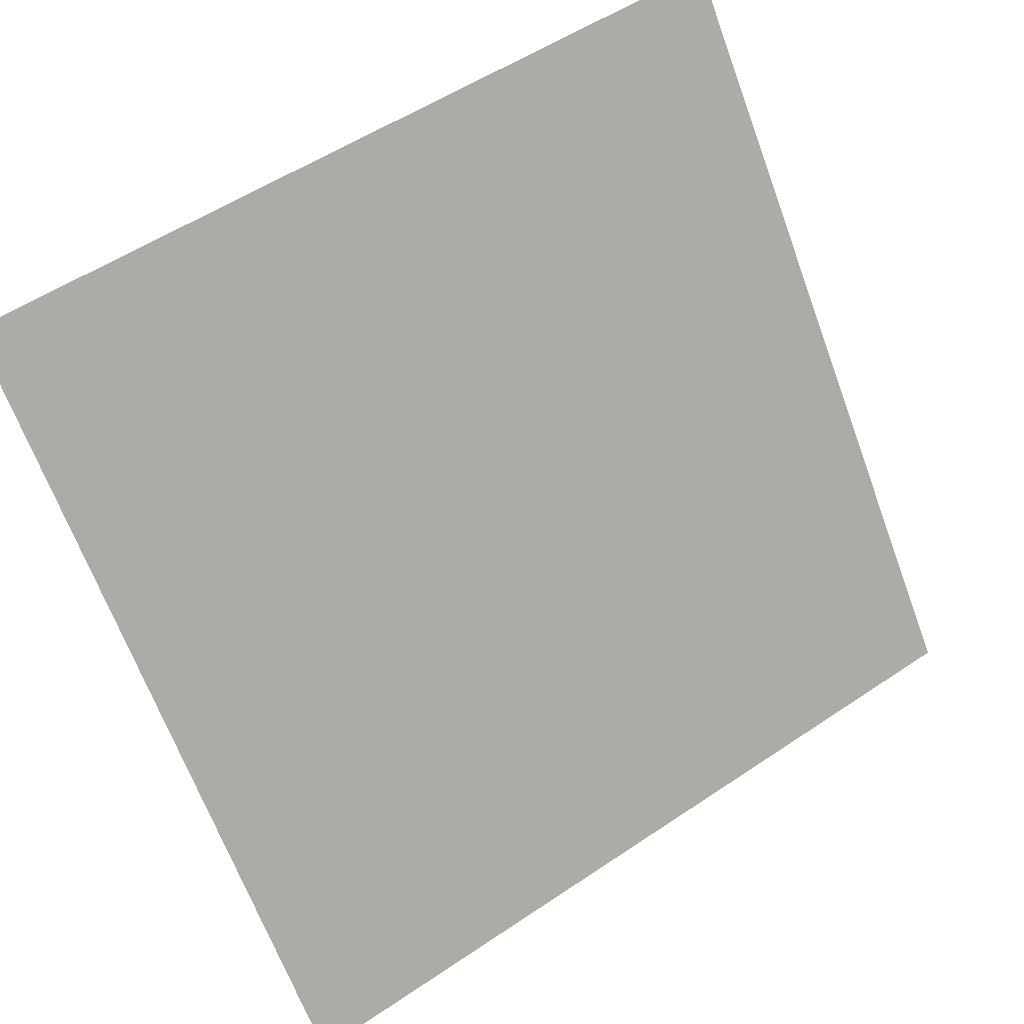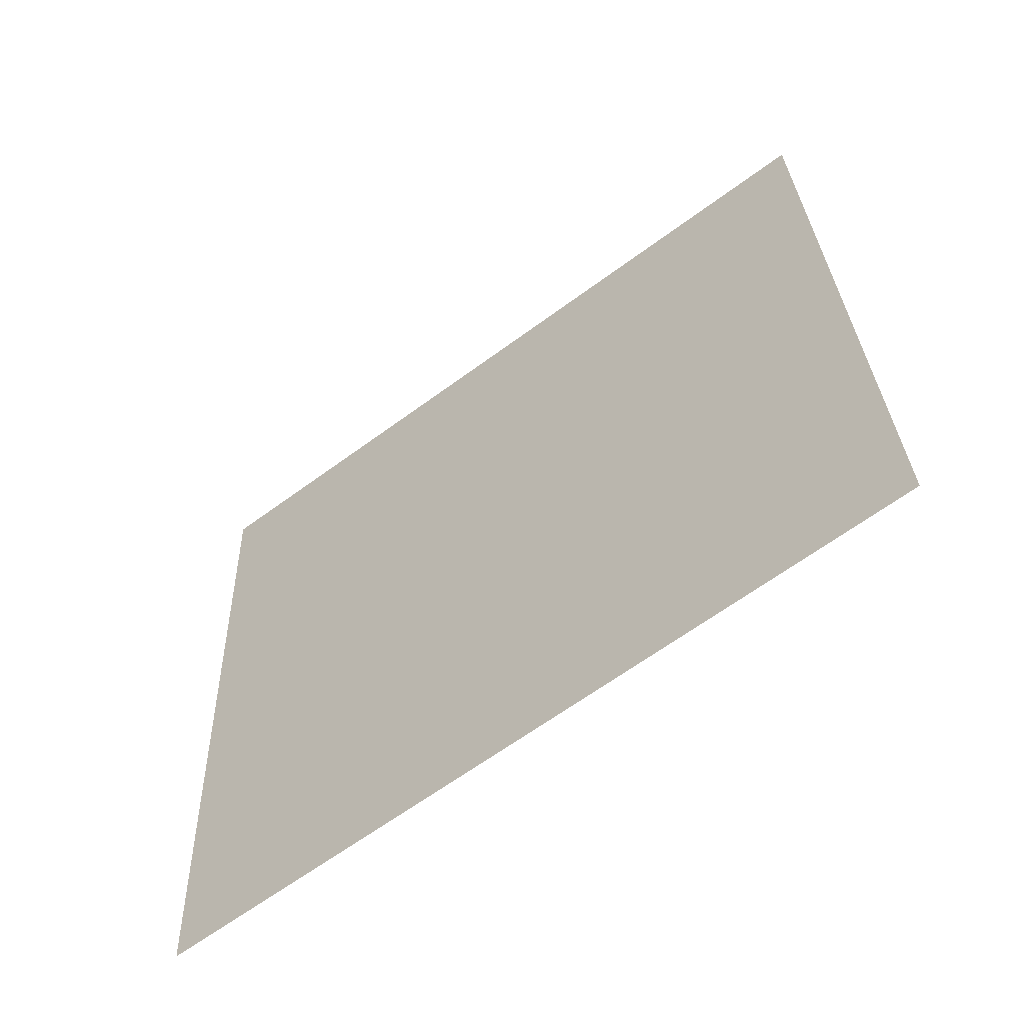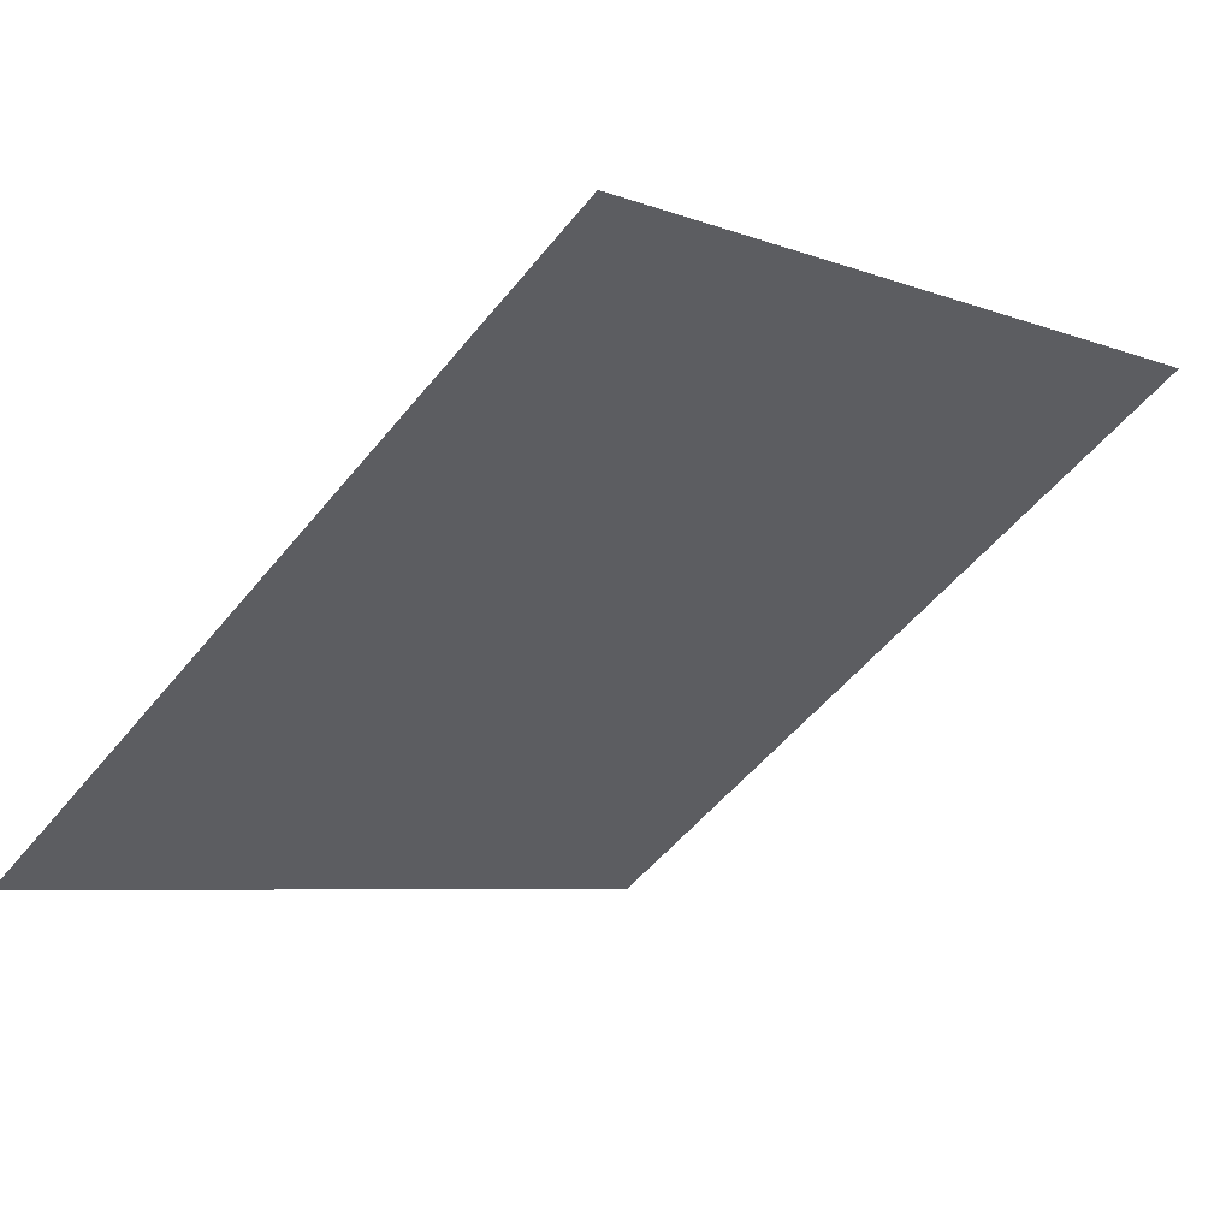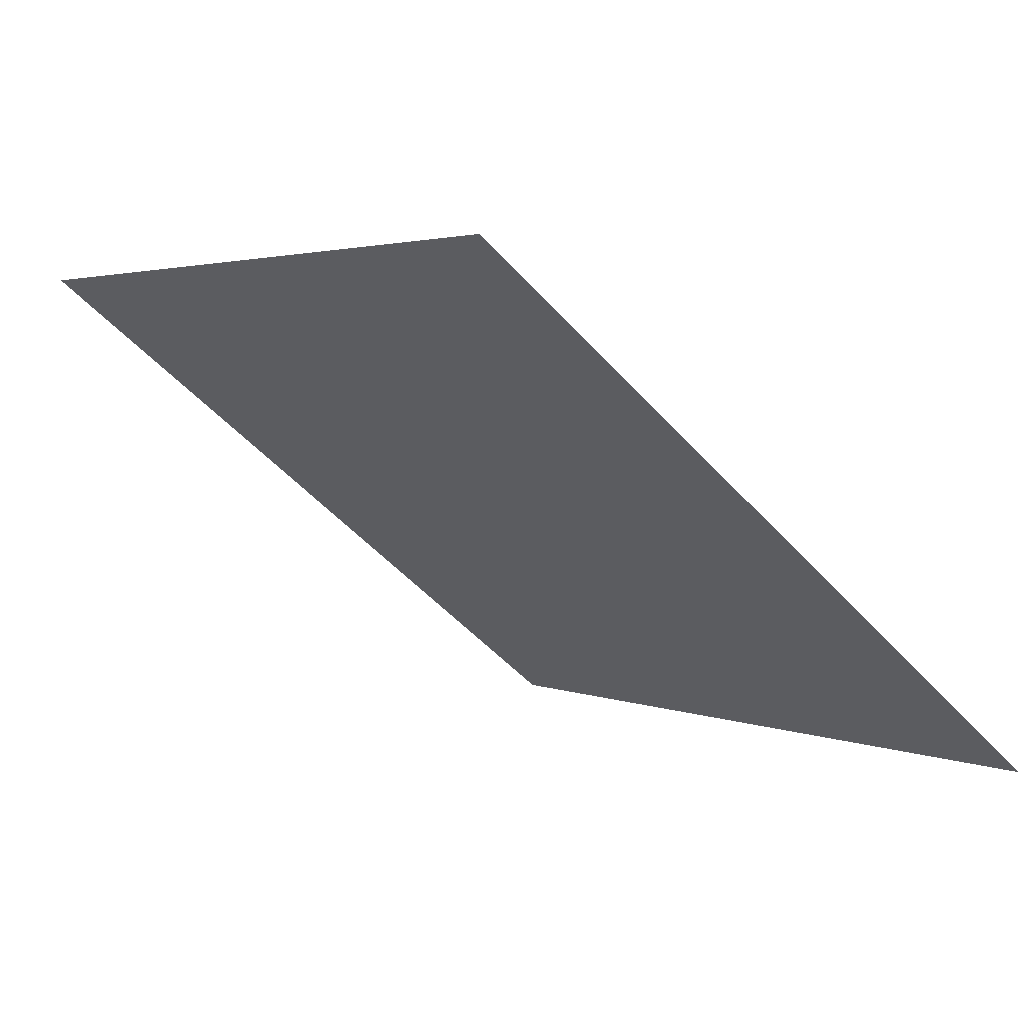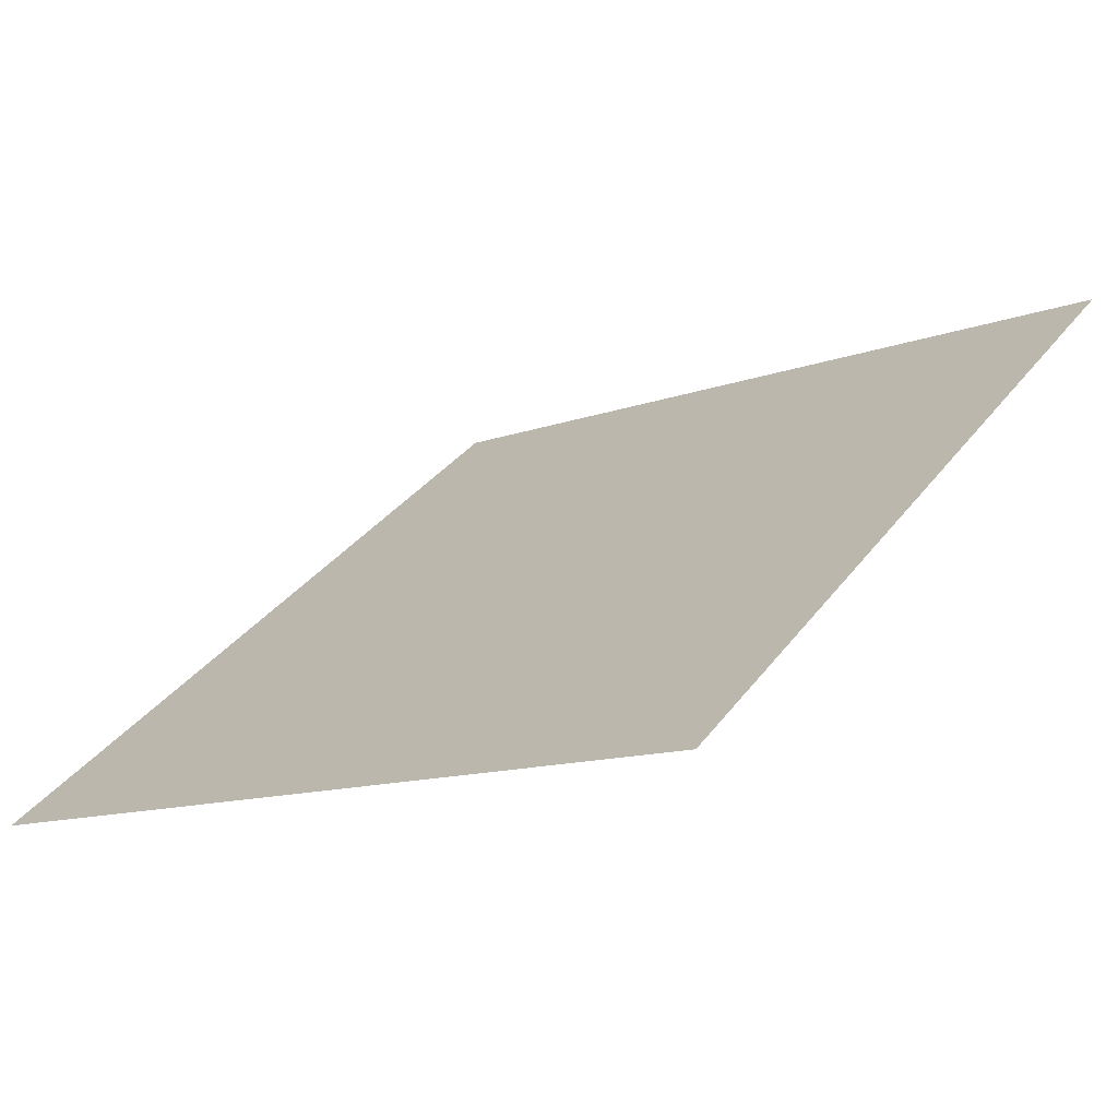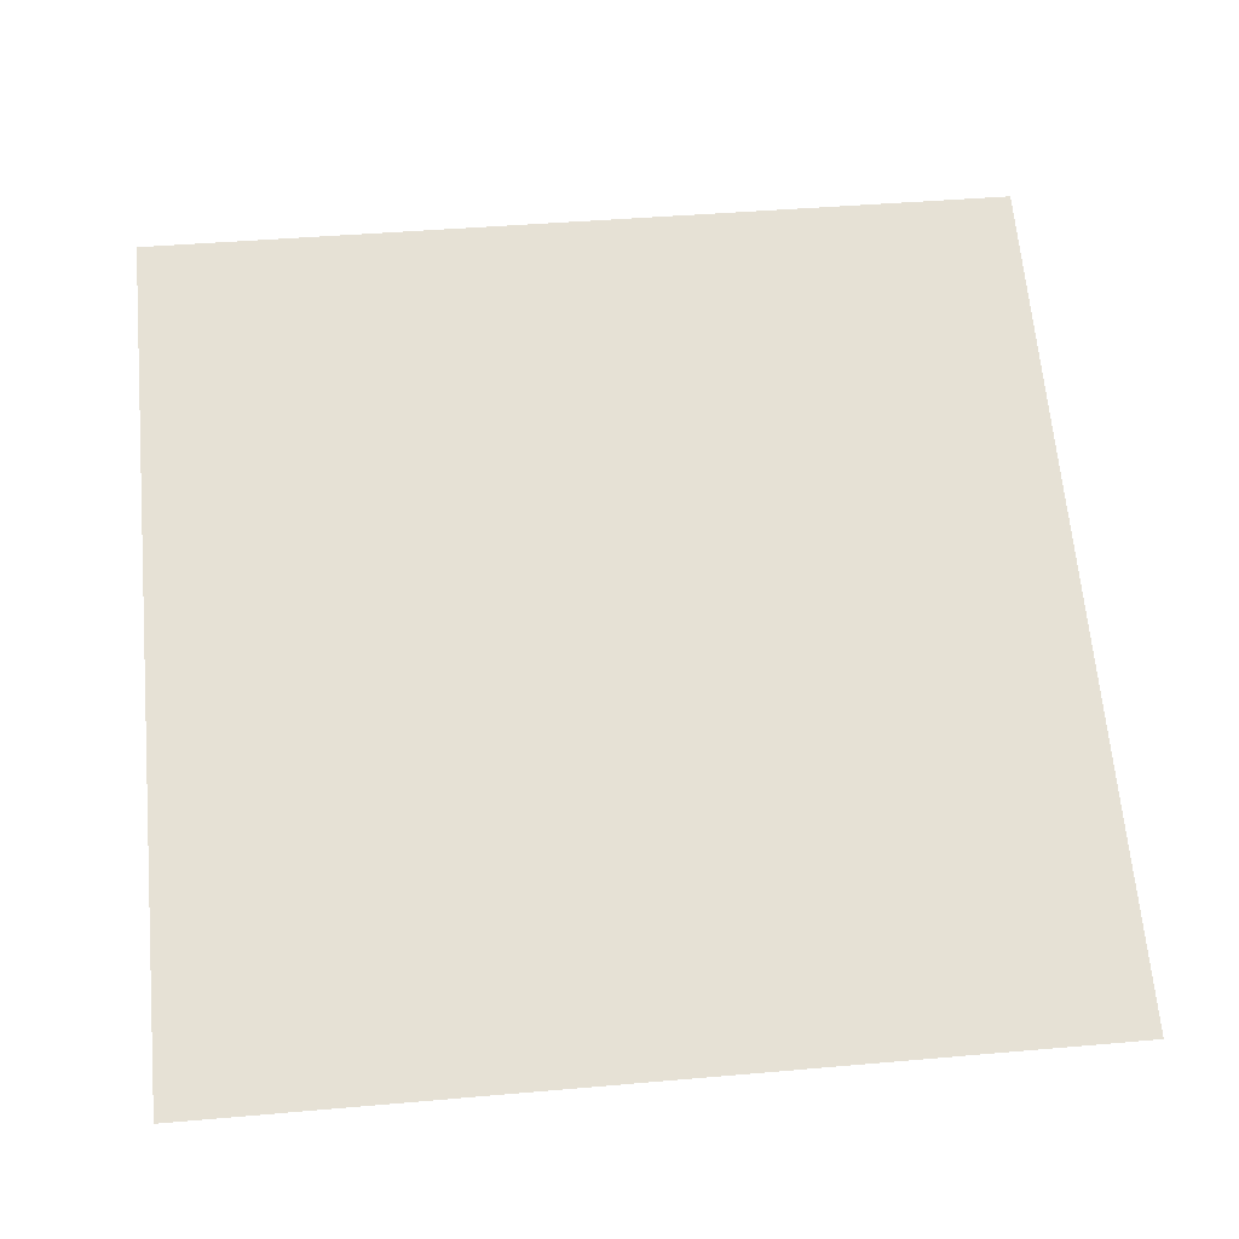
<metadata>
{"format":"obj","ext":"obj","renderer":"f3d","projection":"perspective","resolution":1024,"background":"white","views":[{"elev":54.6,"azim":-37.1,"up":"+Z"},{"elev":30.2,"azim":-91.3,"up":"+Y"},{"elev":-4.0,"azim":-49.1,"up":"+Y"},{"elev":1.2,"azim":55.0,"up":"+Y"},{"elev":-10.3,"azim":-138.8,"up":"+Y"},{"elev":28.7,"azim":174.7,"up":"+Y"}]}
</metadata>
<code>
v -0.009401 0.9041 0.6649
v -0.01596 0.9043 0.665
v -0.01584 0.9082 0.6702
v -0.009282 0.9081 0.6702
f 4 3 2 1

</code>
